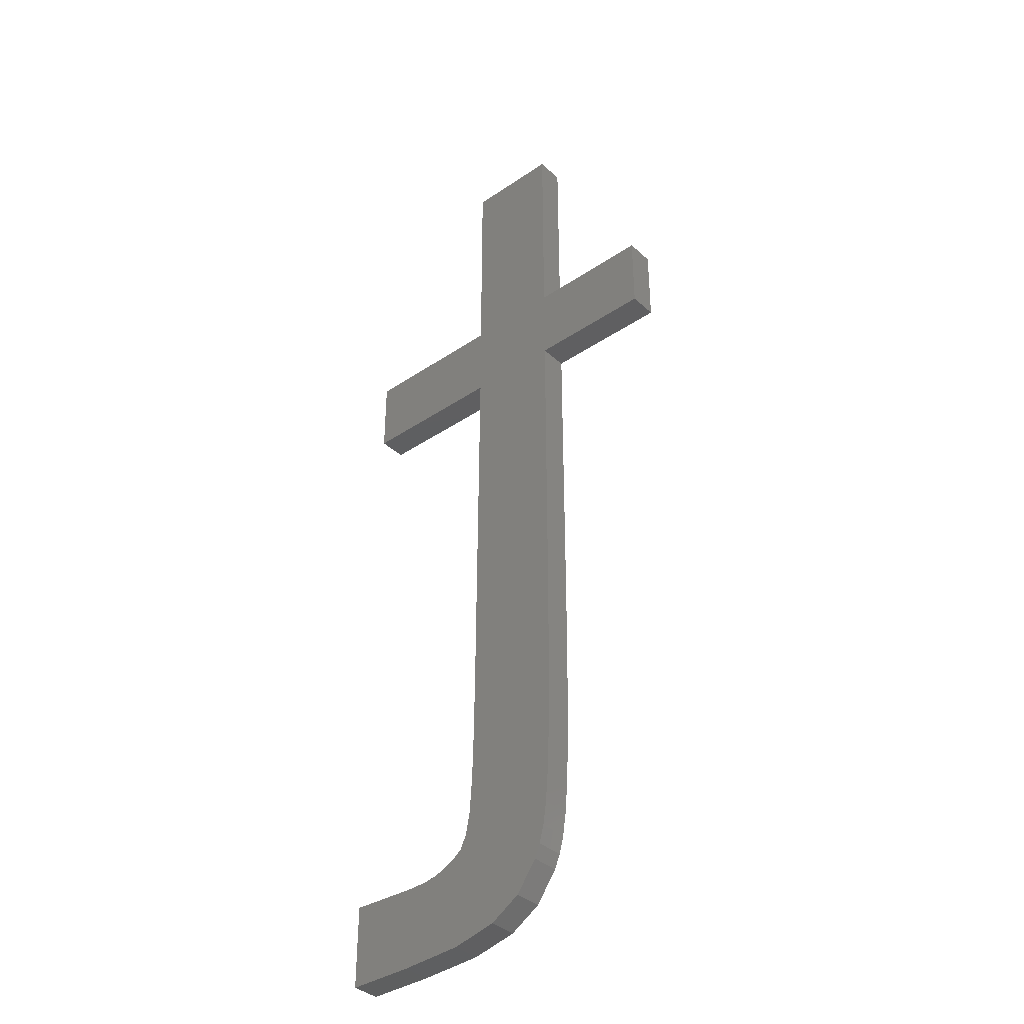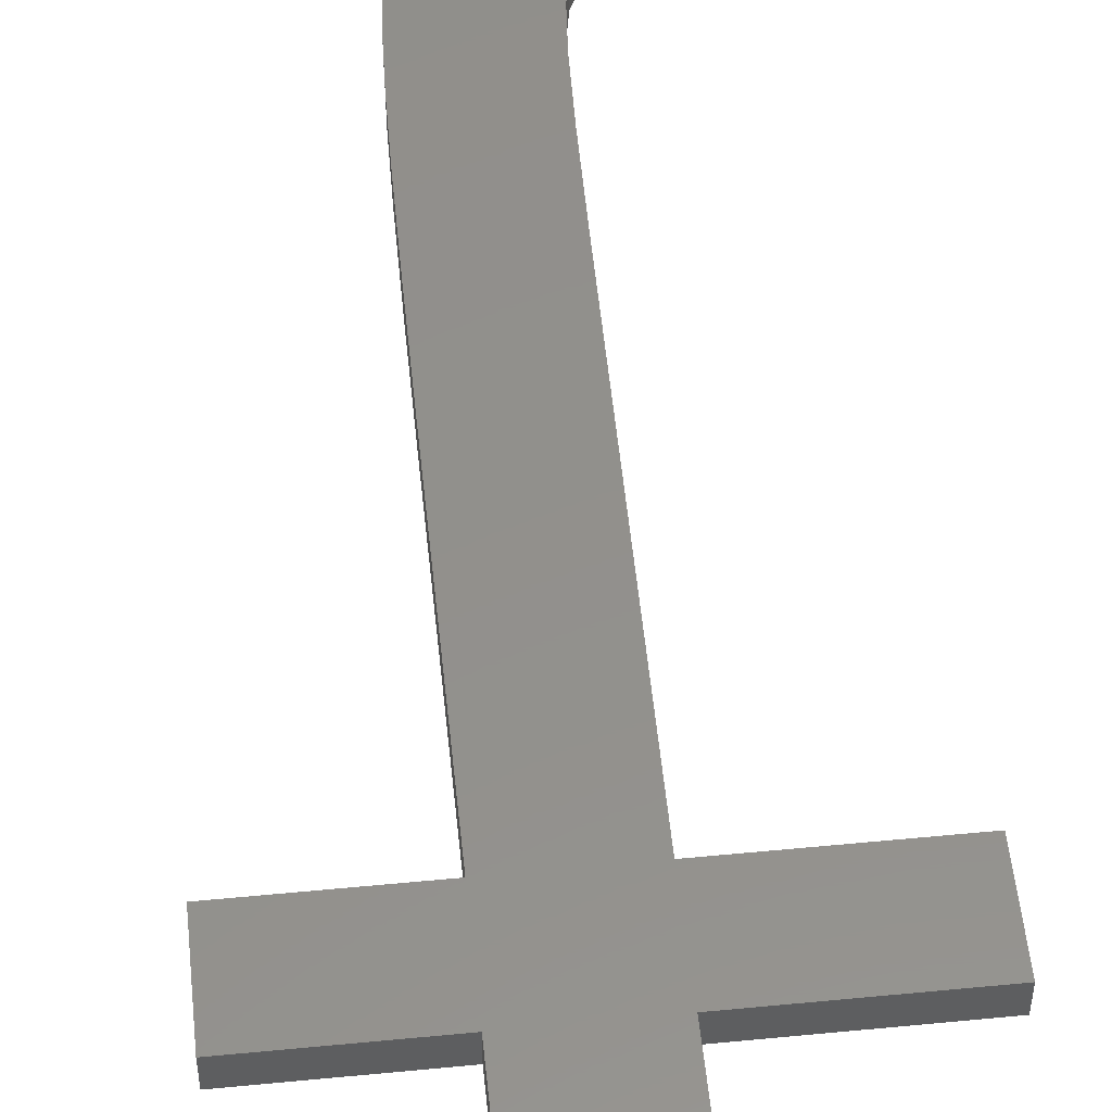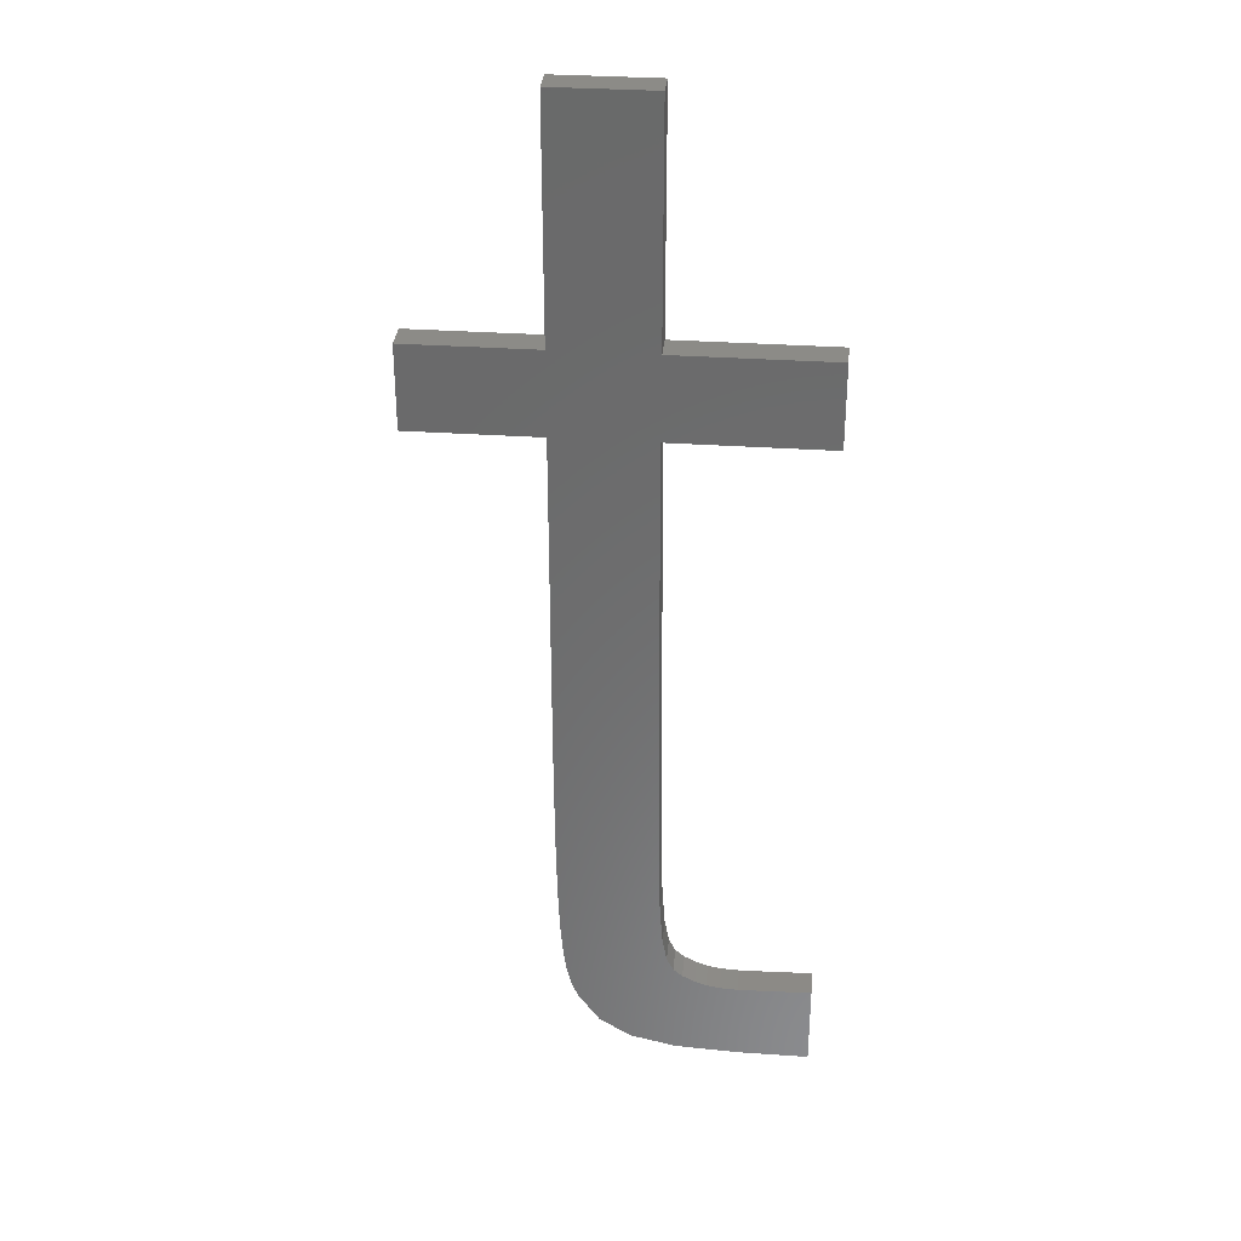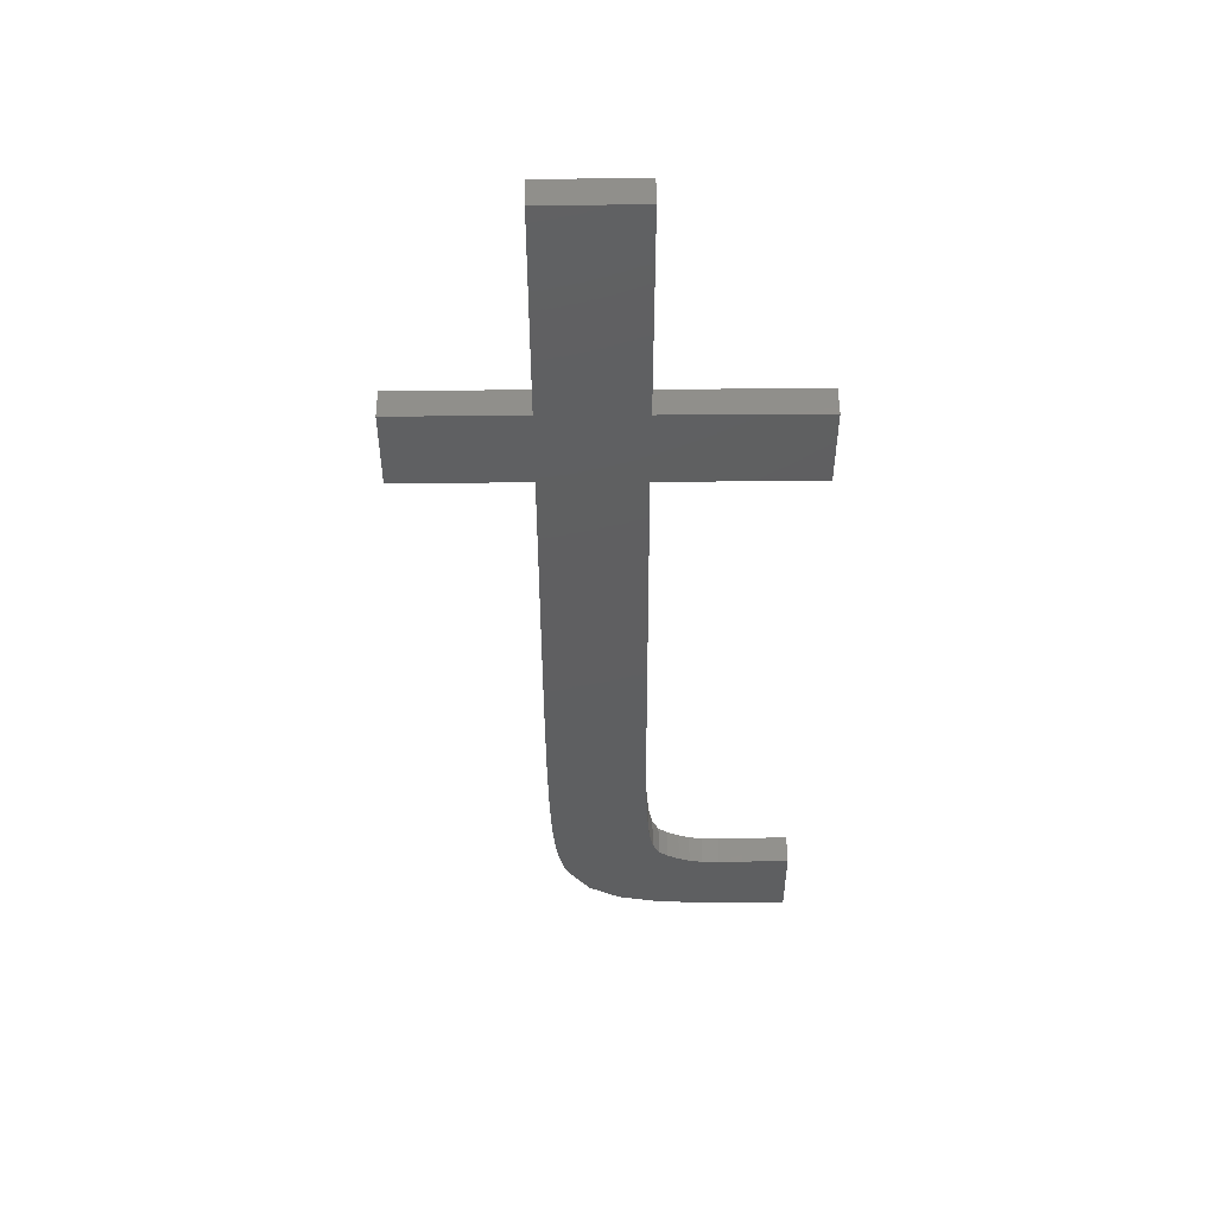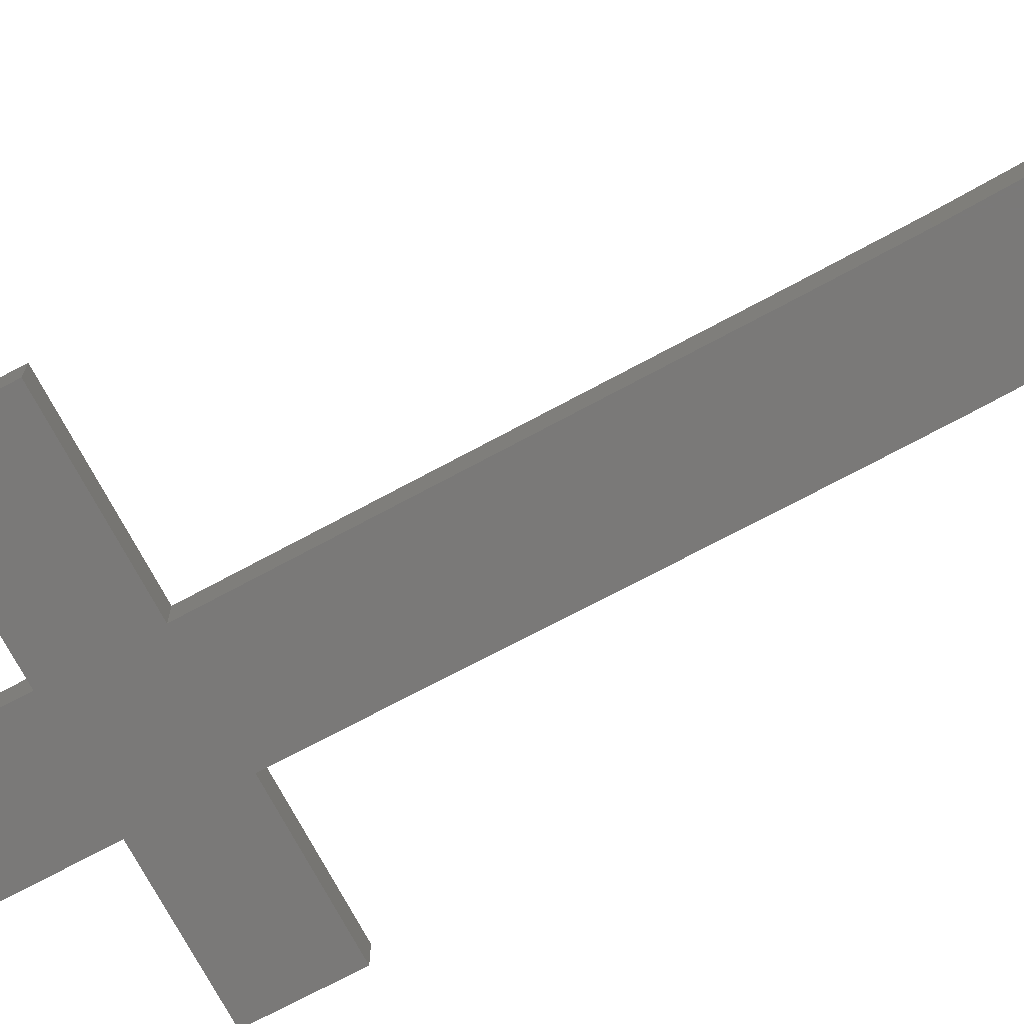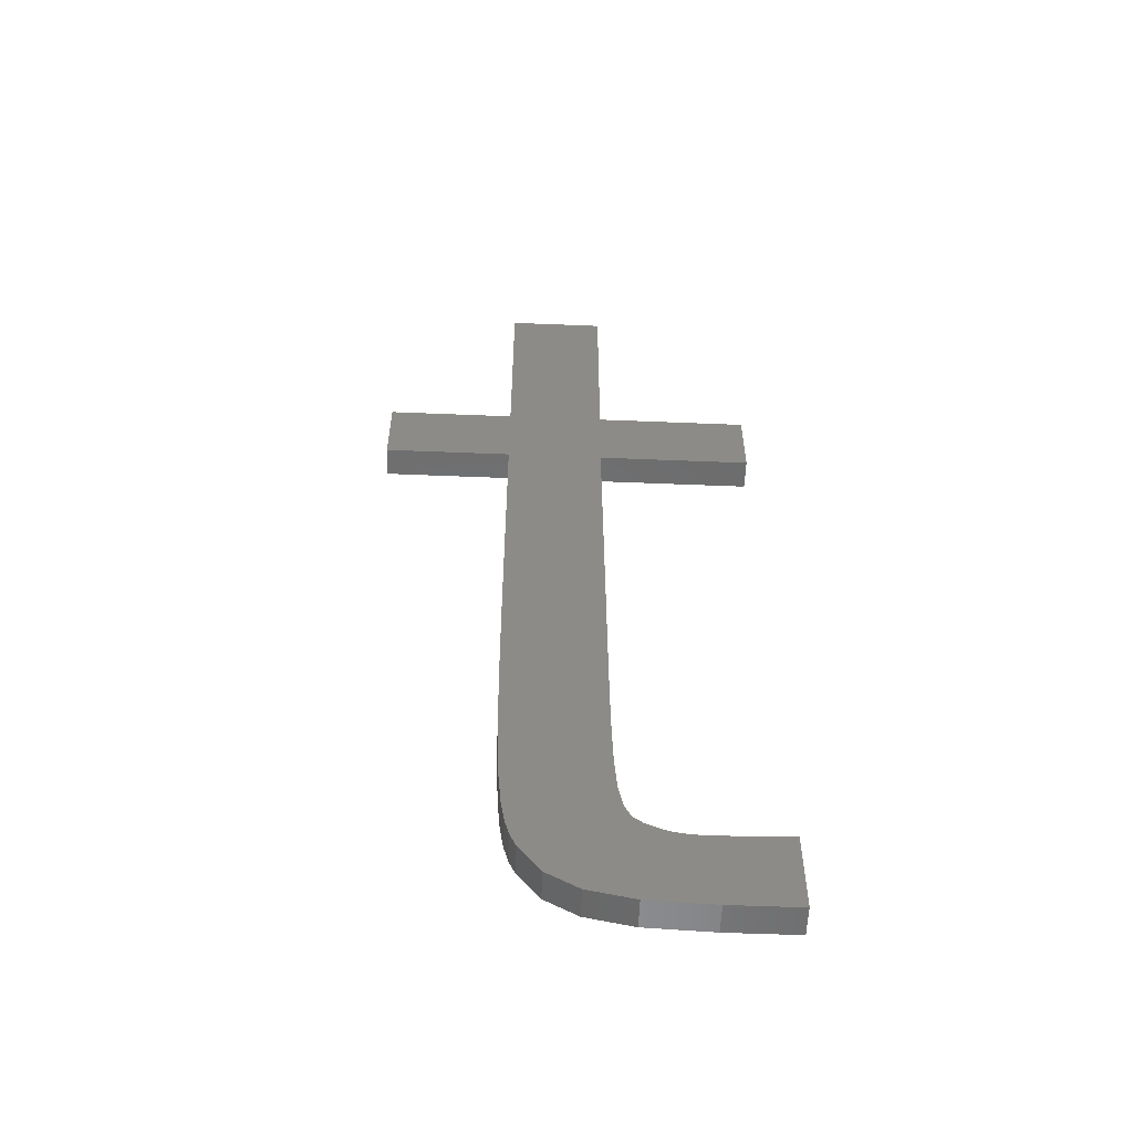
<metadata>
{"format":"stl","ext":"stl","renderer":"f3d","projection":"perspective","resolution":1024,"background":"white","views":[{"elev":-37.4,"azim":40.9,"up":"+Y"},{"elev":53.4,"azim":174.1,"up":"+Z"},{"elev":32.5,"azim":-174.5,"up":"+Y"},{"elev":51.6,"azim":179.6,"up":"+Y"},{"elev":-72.5,"azim":-62.0,"up":"+Z"},{"elev":-56.8,"azim":177.6,"up":"+Y"}]}
</metadata>
<code>
# stl→obj: 76 verts, 148 faces
v -13.02 -34.14 -1.788e-07
v -8.34 -34.14 -1.788e-07
v -8.34 -34.14 2
v -13.02 -34.14 2
v -13.02 -28.33 -1.788e-07
v -9.713 -28.44 -1.788e-07
v -8.04 -28.47 -1.788e-07
v -6.82 -28.42 -1.788e-07
v -5.903 -28.26 -1.788e-07
v -5.138 -27.98 -1.788e-07
v -4.294 -27.56 -1.788e-07
v -2.726 -22.05 -1.788e-07
v 4.224 34.14 -1.788e-07
v -2.912 -24.56 -1.788e-07
v -2.625 -18.32 -1.788e-07
v -2.571 -13.08 -1.788e-07
v -2.534 -6.054 -1.788e-07
v -2.429 13.02 -1.788e-07
v -13.02 13.02 -1.788e-07
v -13.02 18.65 -1.788e-07
v -2.463 18.65 -1.788e-07
v -2.463 34.14 -1.788e-07
v 4.224 18.65 -1.788e-07
v 4.224 13.02 -1.788e-07
v 13.02 18.65 -1.788e-07
v 4.211 -11.73 -1.788e-07
v -3.212 -26.13 -1.788e-07
v 4.224 -5.35 -1.788e-07
v -3.663 -27.04 -1.788e-07
v 4.17 -16.83 -1.788e-07
v 4.093 -20.8 -1.788e-07
v 3.967 -23.83 -1.788e-07
v 3.785 -26.08 -1.788e-07
v 3.539 -27.72 -1.788e-07
v 3.22 -28.93 -1.788e-07
v 2.816 -29.88 -1.788e-07
v 1.343 -31.92 -1.788e-07
v -0.7969 -33.24 -1.788e-07
v -3.921 -33.93 -1.788e-07
v 13.02 13.02 -1.788e-07
v -13.02 -28.33 2
v -3.921 -33.93 2
v 1.343 -31.92 2
v -0.7969 -33.24 2
v 2.816 -29.88 2
v 3.22 -28.93 2
v 3.539 -27.72 2
v 3.785 -26.08 2
v 3.967 -23.83 2
v -4.294 -27.56 2
v -5.138 -27.98 2
v -2.625 -18.32 2
v -2.726 -22.05 2
v 4.211 -11.73 2
v 13.02 18.65 2
v 4.224 13.02 2
v 13.02 13.02 2
v 4.224 18.65 2
v -2.571 -13.08 2
v 4.224 -5.35 2
v -9.713 -28.44 2
v -13.02 13.02 2
v -2.429 13.02 2
v -2.463 18.65 2
v -2.463 34.14 2
v 4.224 34.14 2
v -2.534 -6.054 2
v 4.17 -16.83 2
v -2.912 -24.56 2
v 4.093 -20.8 2
v -3.212 -26.13 2
v -3.663 -27.04 2
v -5.903 -28.26 2
v -8.04 -28.47 2
v -6.82 -28.42 2
v -13.02 18.65 2
f 1 2 3
f 4 1 3
f 5 6 1
f 1 6 7
f 7 8 1
f 8 9 1
f 9 10 1
f 10 11 1
f 12 13 14
f 15 13 12
f 16 17 18
f 16 13 15
f 18 19 20
f 18 20 21
f 18 21 22
f 18 22 13
f 18 13 16
f 14 13 23
f 24 23 25
f 14 23 24
f 26 27 28
f 14 28 27
f 27 26 29
f 29 26 30
f 29 30 31
f 29 31 11
f 11 31 32
f 11 32 1
f 1 32 33
f 1 33 34
f 1 34 35
f 1 35 36
f 1 36 37
f 1 37 38
f 1 38 39
f 1 39 2
f 24 25 40
f 28 14 24
f 4 41 1
f 1 41 5
f 4 3 42
f 43 4 44
f 44 4 42
f 45 4 43
f 46 4 45
f 47 4 46
f 48 4 47
f 49 4 48
f 50 4 49
f 50 51 4
f 52 53 54
f 55 56 57
f 58 56 55
f 59 52 60
f 61 41 4
f 62 63 64
f 65 64 66
f 63 67 56
f 64 63 66
f 56 67 60
f 67 59 60
f 60 52 54
f 54 53 68
f 68 69 70
f 69 71 70
f 70 72 49
f 72 50 49
f 51 73 4
f 74 61 4
f 75 74 4
f 75 4 73
f 71 72 70
f 53 69 68
f 63 58 66
f 63 56 58
f 64 76 62
f 2 39 42
f 3 2 42
f 39 38 44
f 42 39 44
f 38 37 43
f 44 38 43
f 37 36 45
f 43 37 45
f 36 35 46
f 45 36 46
f 35 34 47
f 46 35 47
f 34 33 48
f 47 34 48
f 33 32 49
f 48 33 49
f 32 31 70
f 49 32 70
f 31 30 68
f 70 31 68
f 30 26 54
f 68 30 54
f 26 28 60
f 54 26 60
f 28 24 56
f 60 28 56
f 24 40 57
f 56 24 57
f 40 25 55
f 57 40 55
f 58 55 23
f 23 55 25
f 23 13 66
f 58 23 66
f 65 66 22
f 22 66 13
f 64 65 21
f 21 65 22
f 76 64 20
f 20 64 21
f 62 76 19
f 19 76 20
f 19 18 63
f 62 19 63
f 67 63 17
f 17 63 18
f 59 67 16
f 16 67 17
f 52 59 15
f 15 59 16
f 53 52 12
f 12 52 15
f 69 53 14
f 14 53 12
f 71 69 27
f 27 69 14
f 72 71 29
f 29 71 27
f 50 72 11
f 11 72 29
f 51 50 10
f 10 50 11
f 73 51 9
f 9 51 10
f 75 73 8
f 8 73 9
f 74 75 7
f 7 75 8
f 61 74 6
f 6 74 7
f 41 61 5
f 5 61 6

</code>
